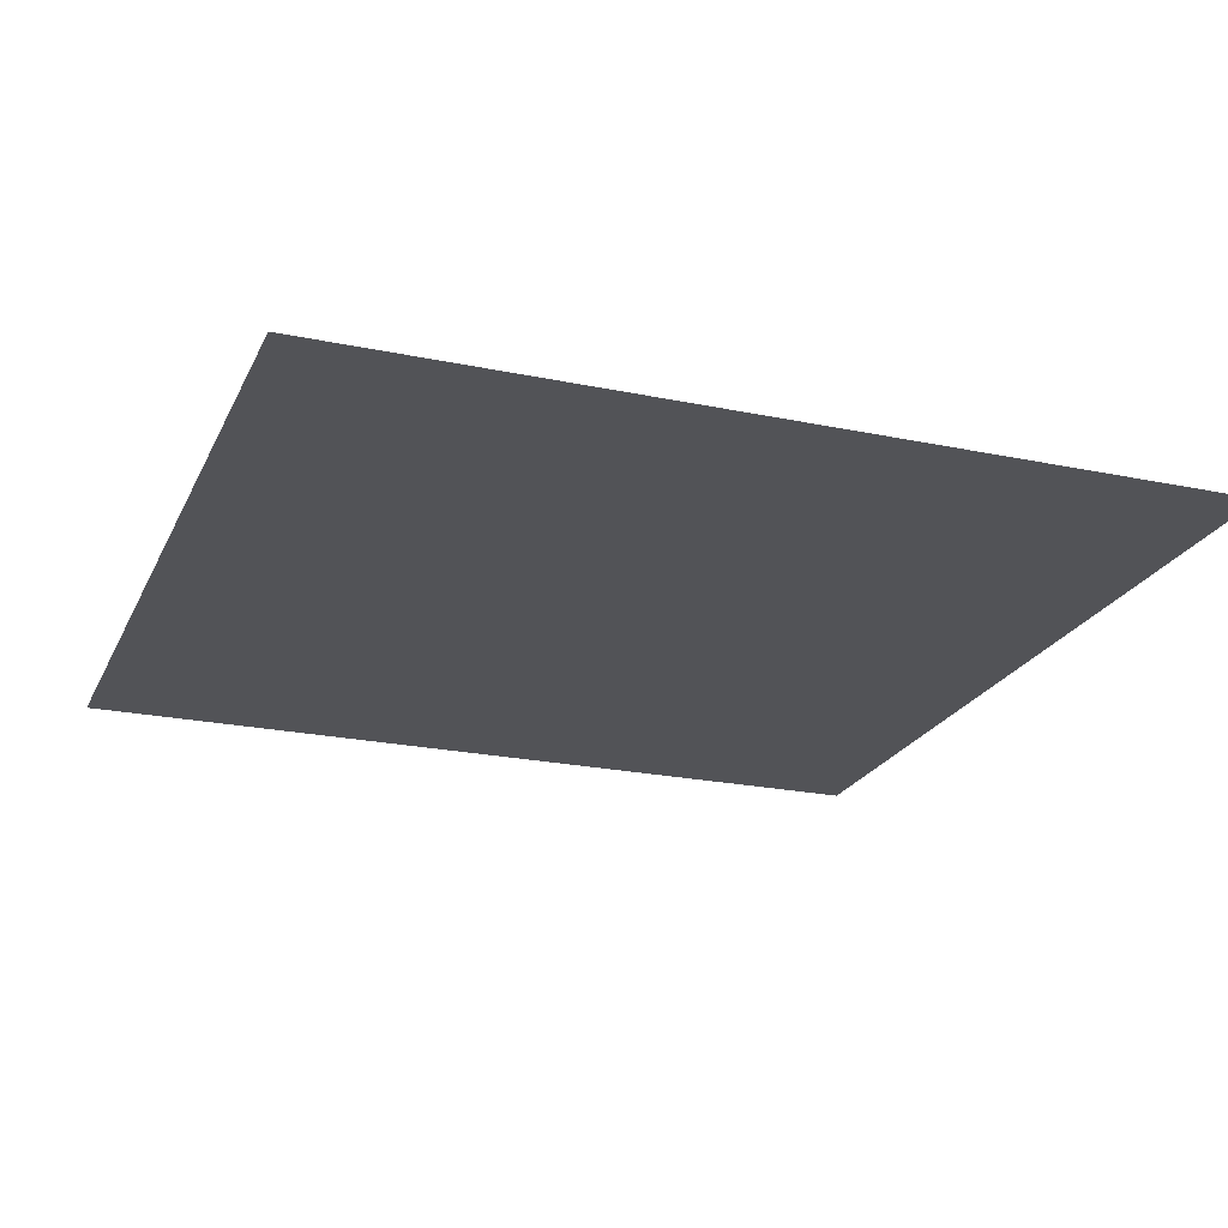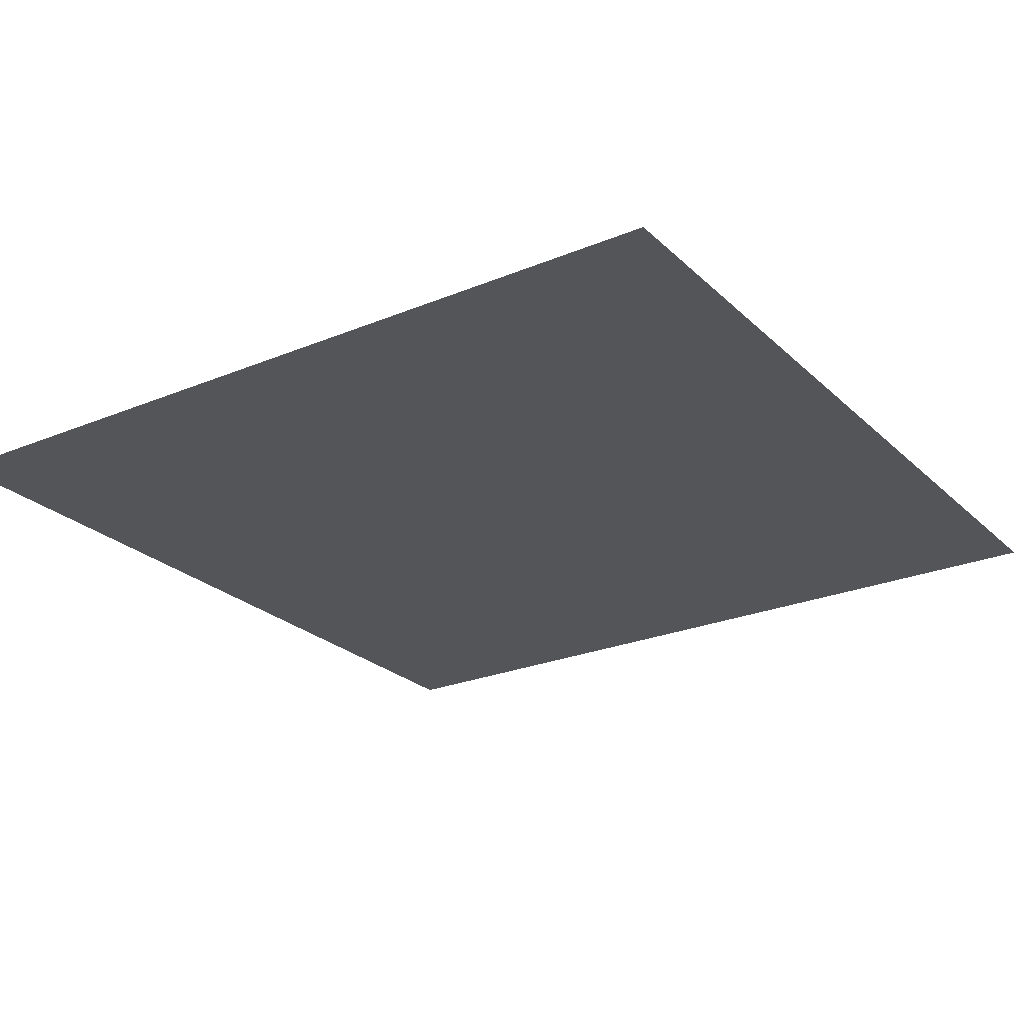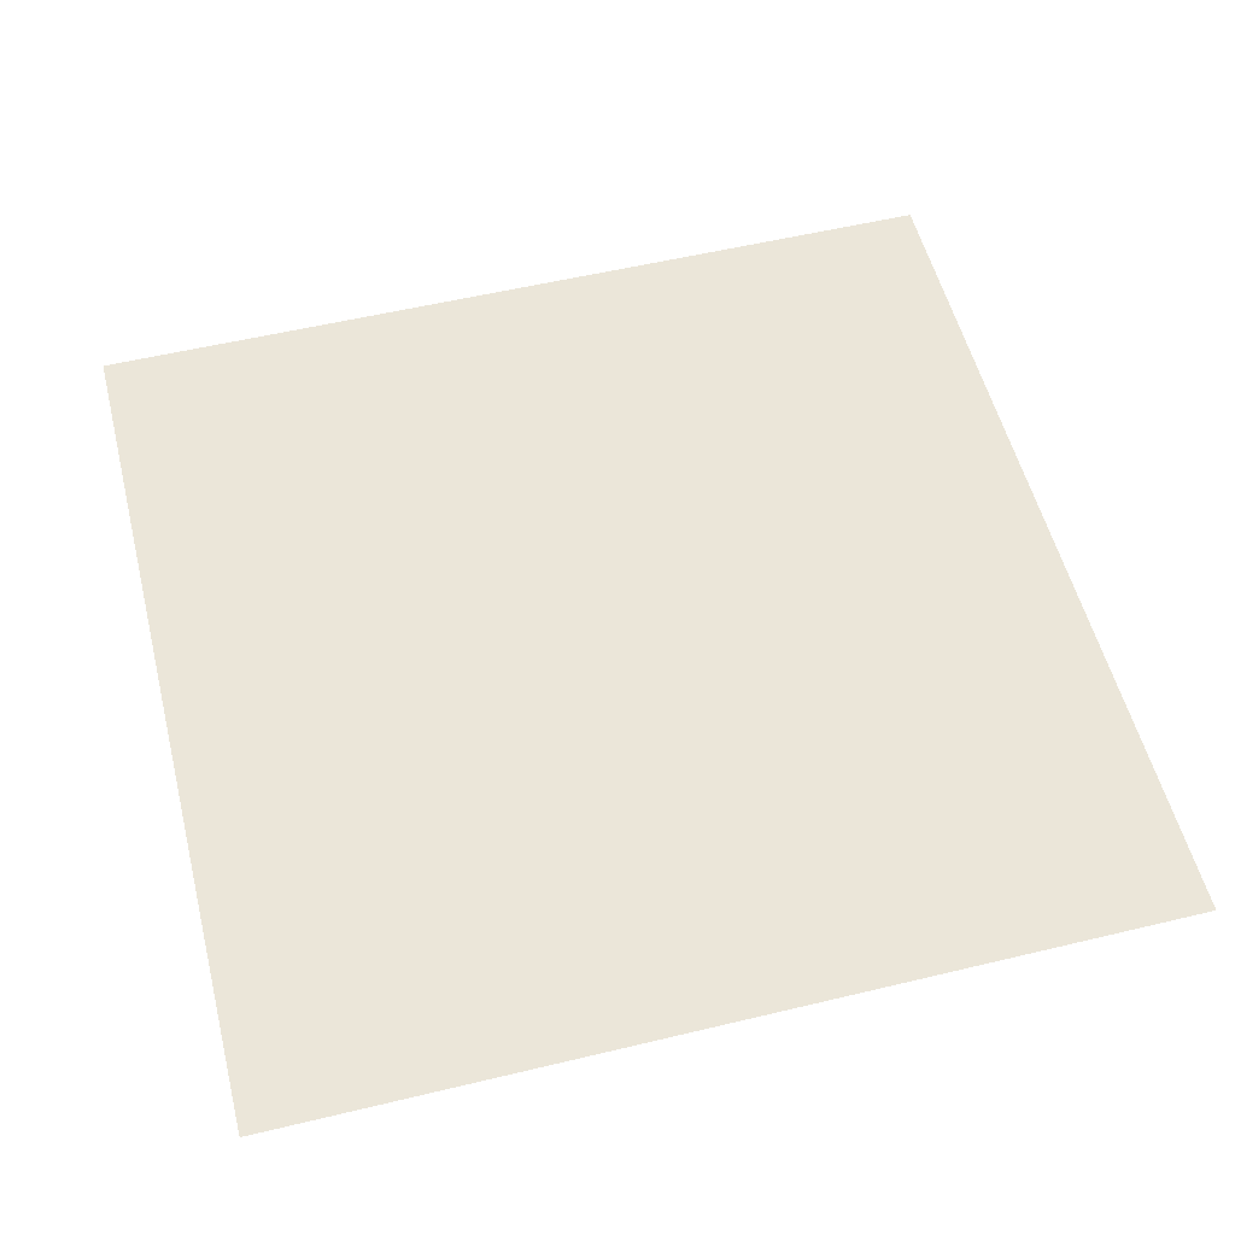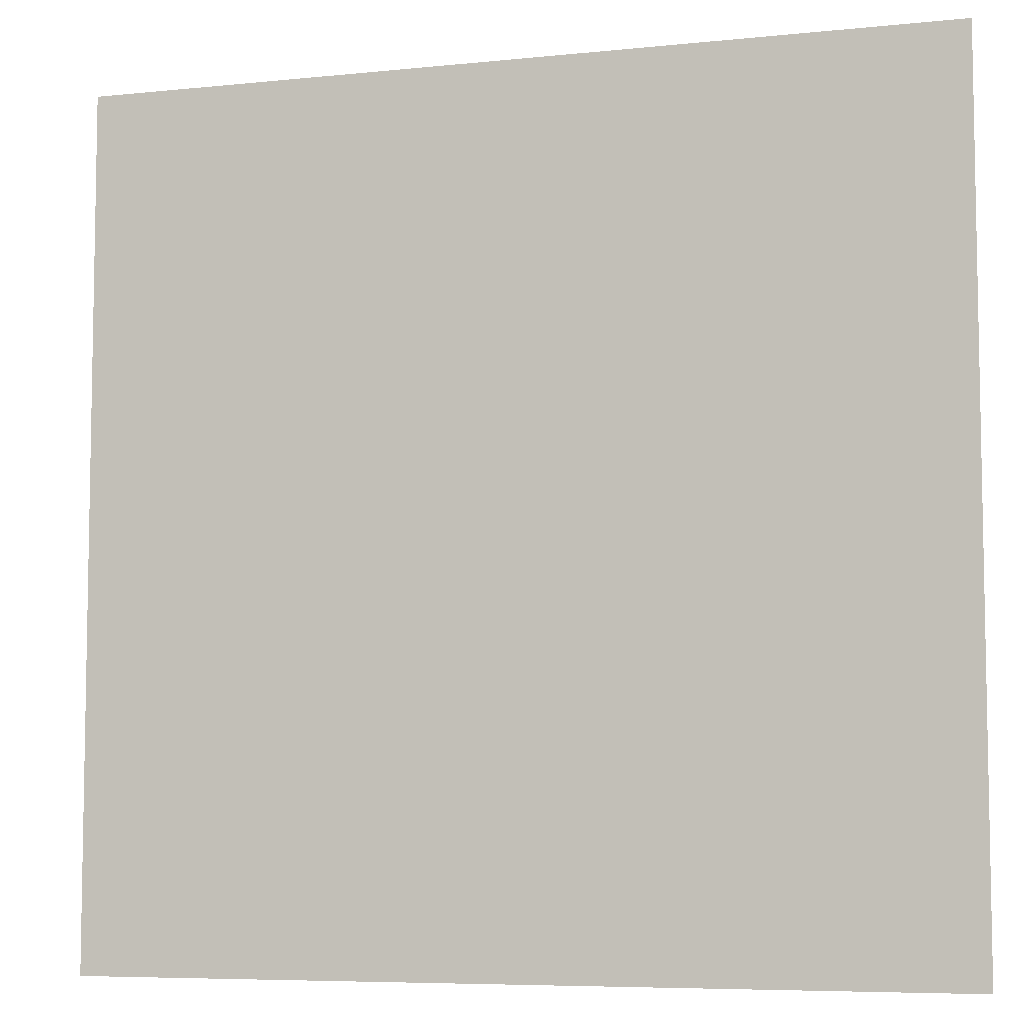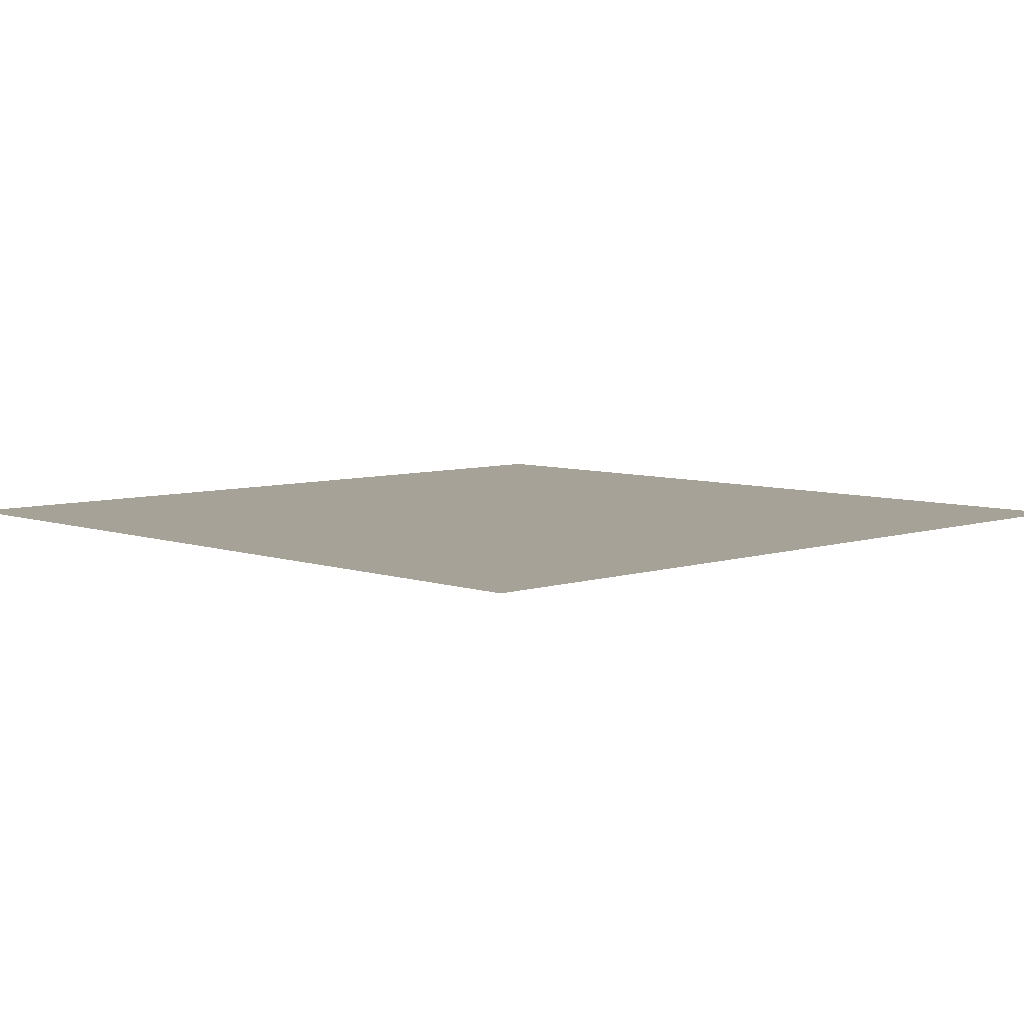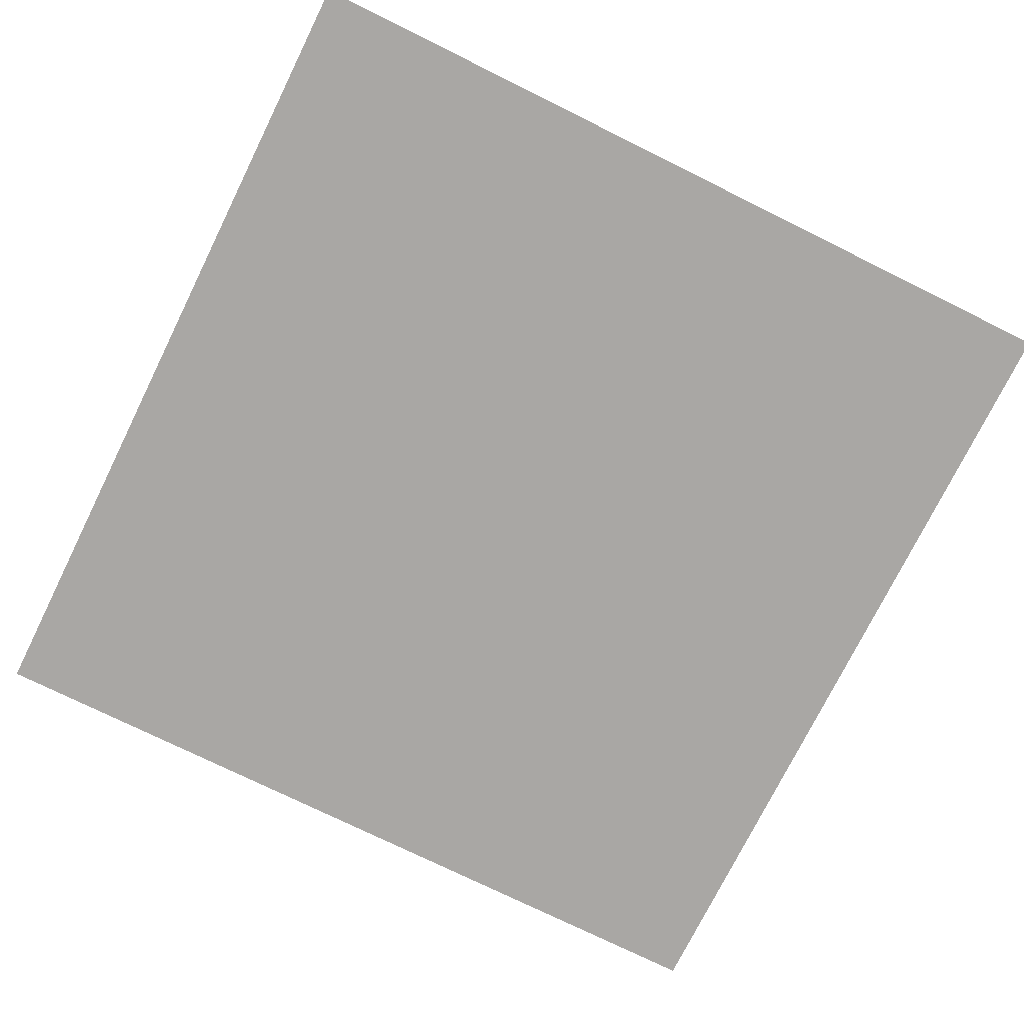
<metadata>
{"format":"obj","ext":"obj","renderer":"f3d","projection":"perspective","resolution":1024,"background":"white","views":[{"elev":-22.4,"azim":-110.0,"up":"+Y"},{"elev":-24.7,"azim":124.1,"up":"+Y"},{"elev":55.1,"azim":75.8,"up":"+Y"},{"elev":-6.8,"azim":17.0,"up":"+Z"},{"elev":6.5,"azim":-134.1,"up":"+Y"},{"elev":-74.8,"azim":-26.3,"up":"+Y"}]}
</metadata>
<code>
o plane
v 1 0 1
v 1 0 -1
v -1 0 -1
v -1 0 1
f 1 2 3
f 4 1 3

</code>
